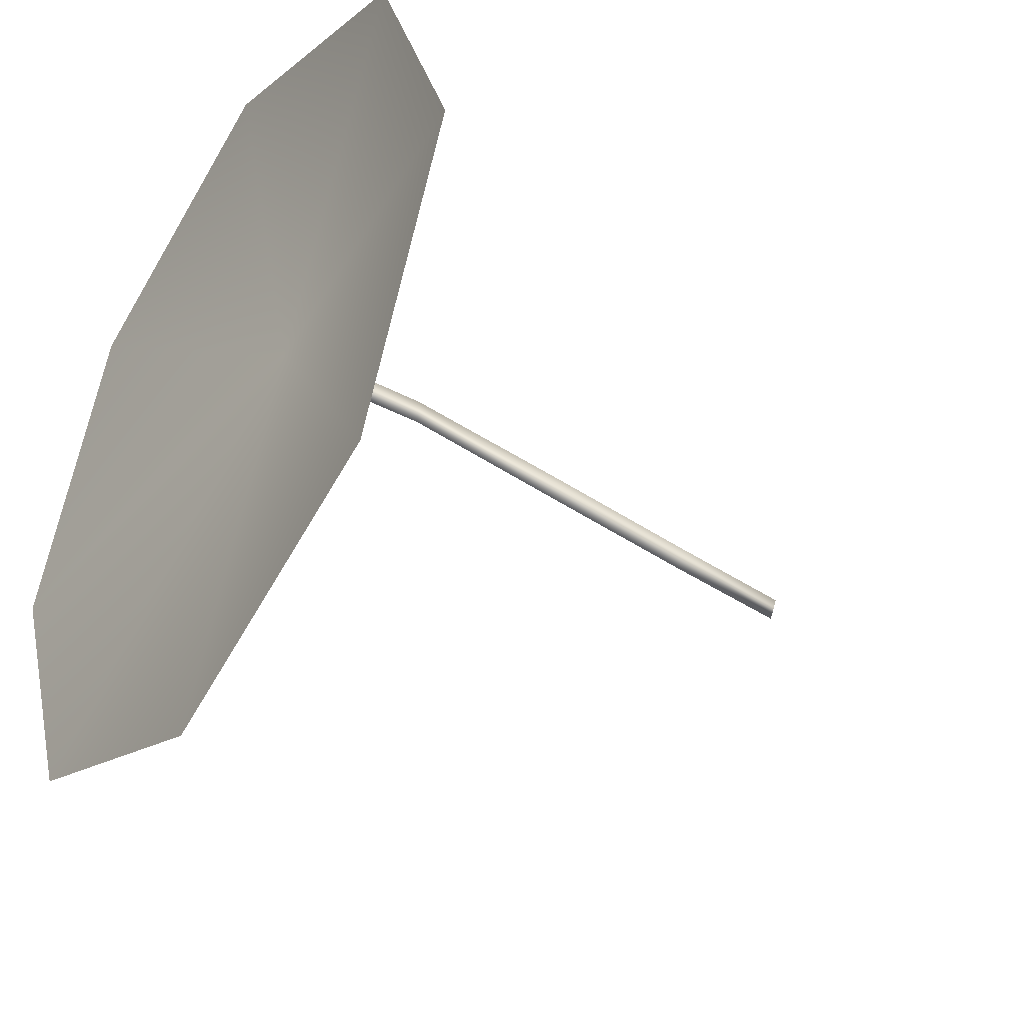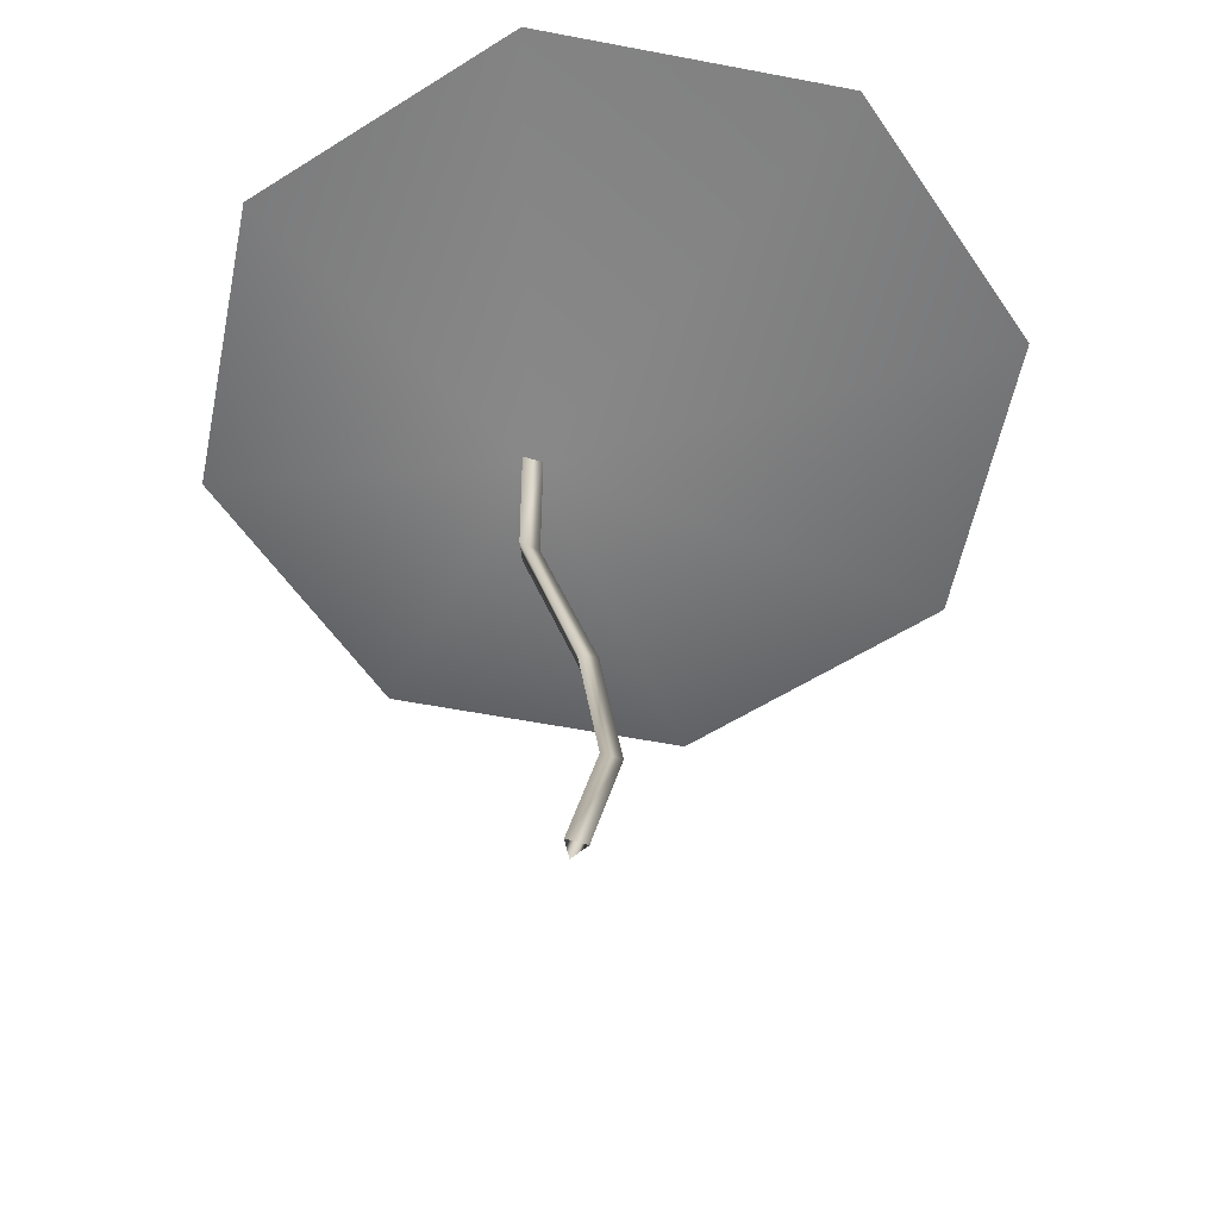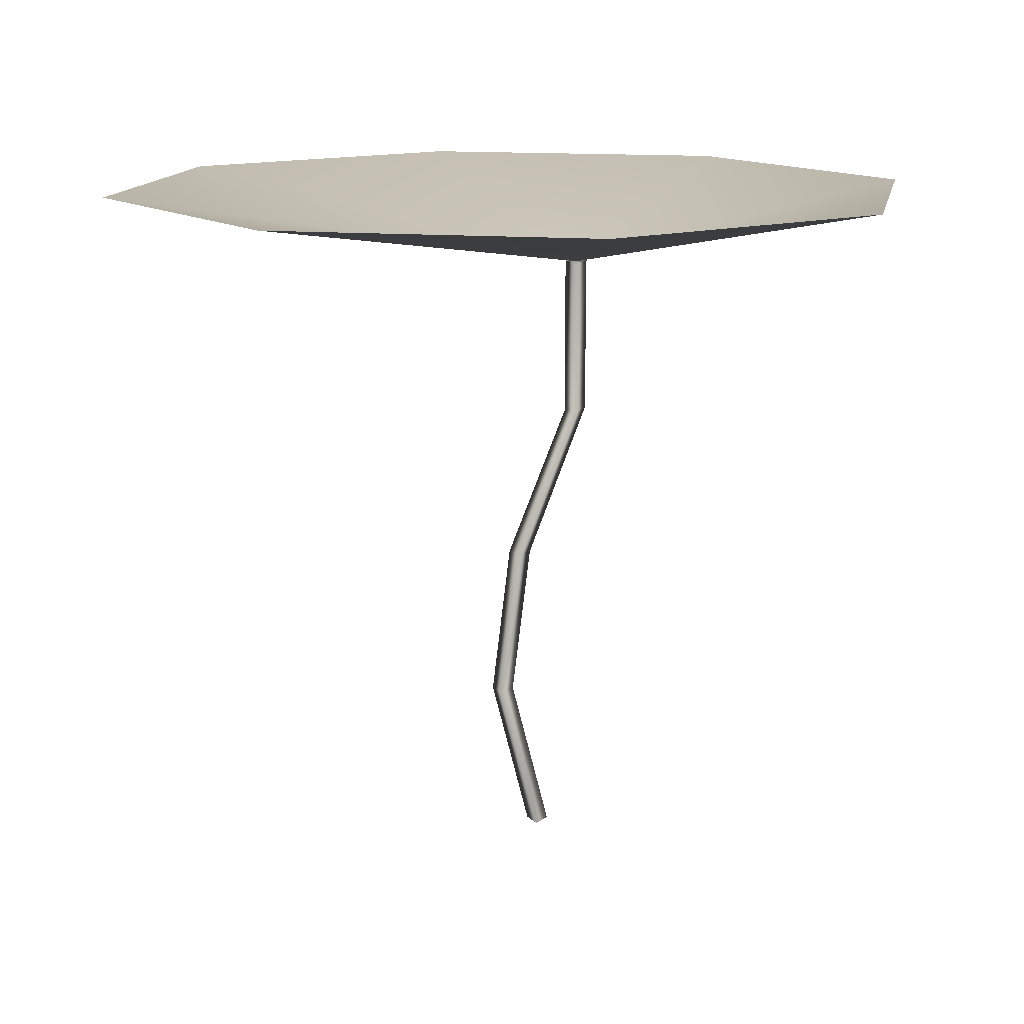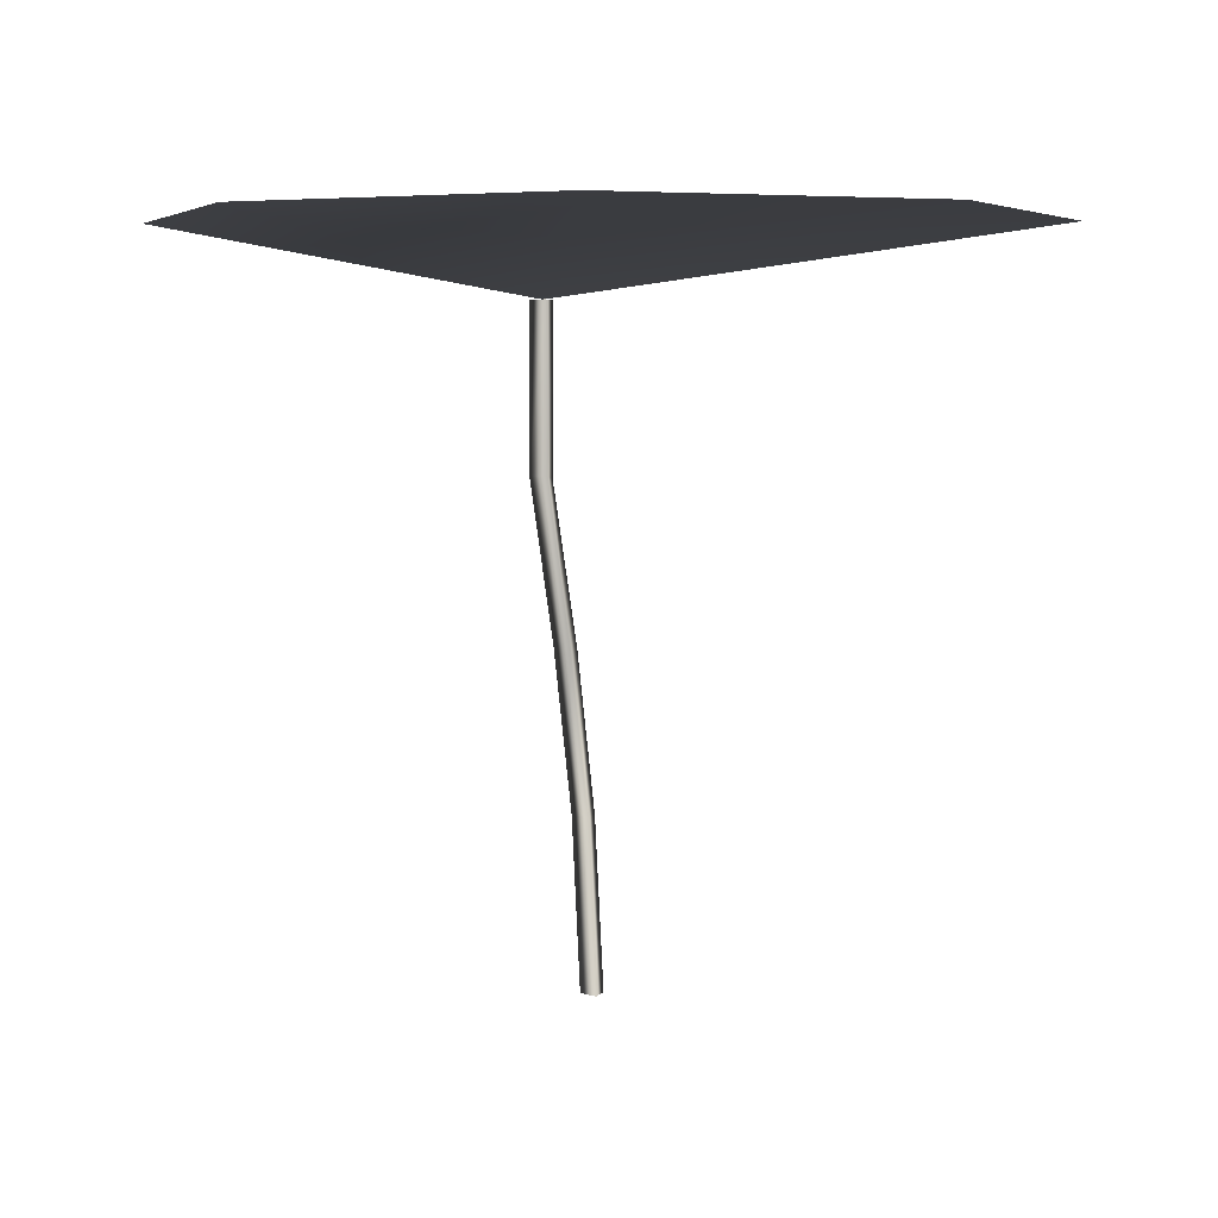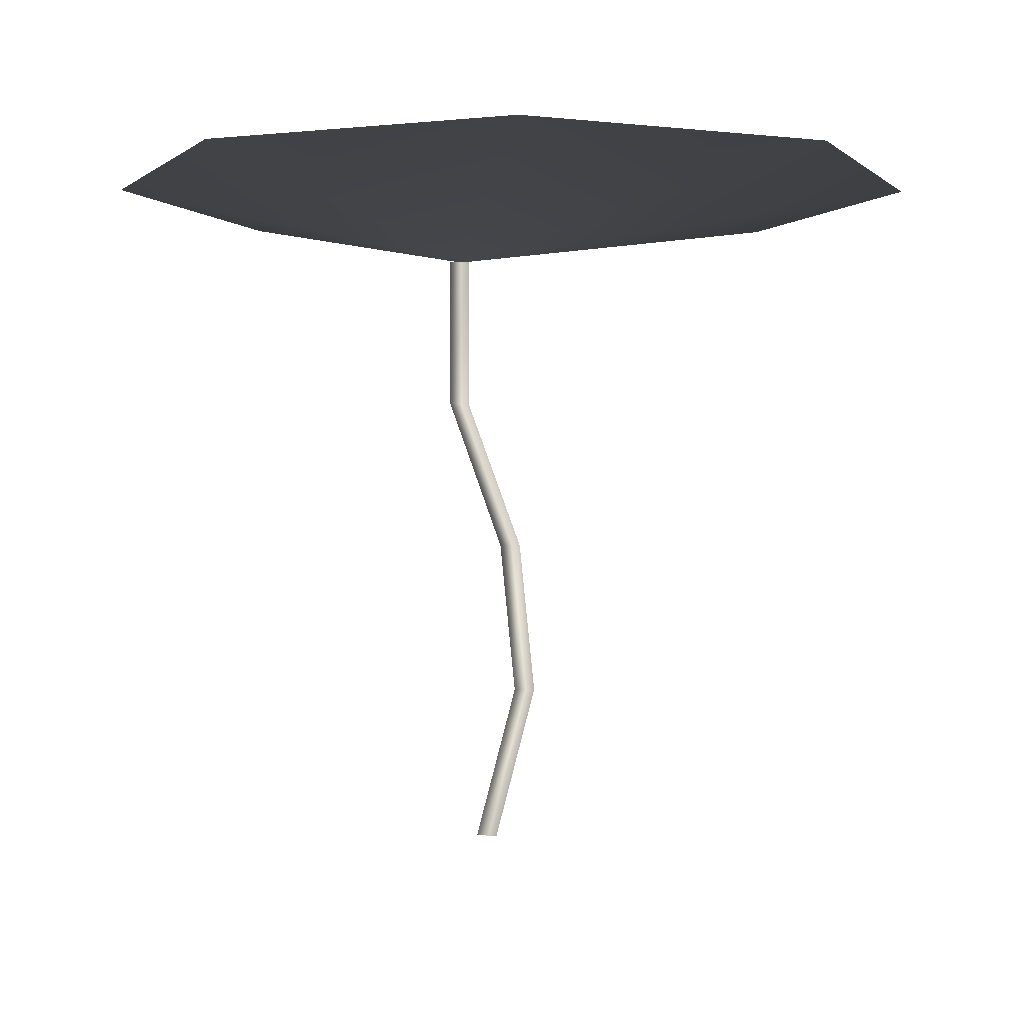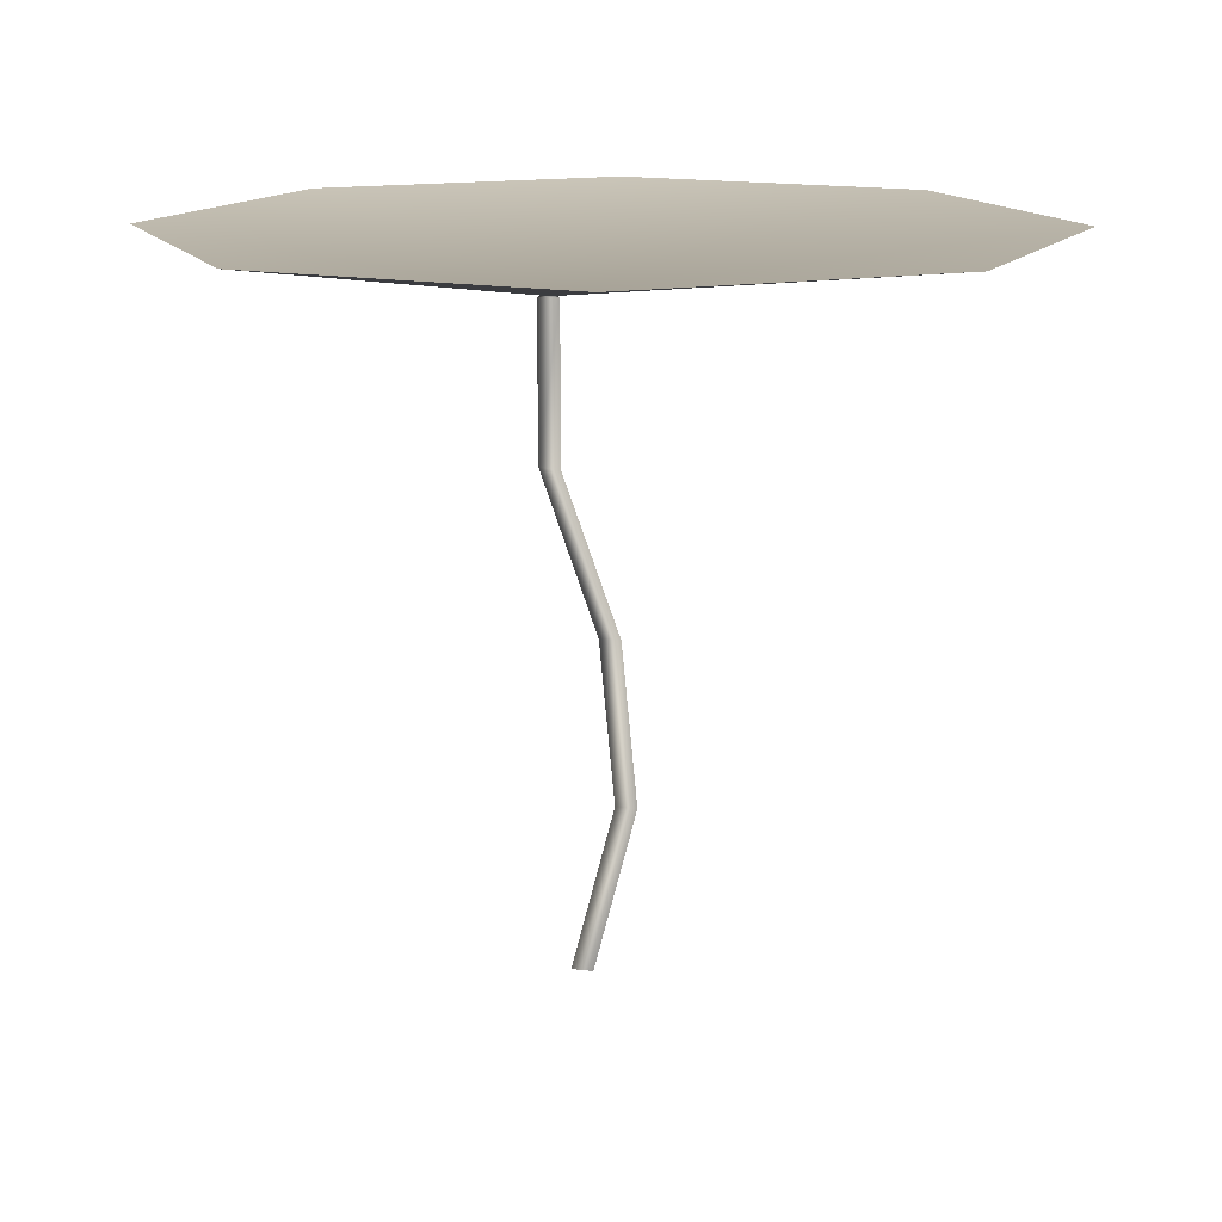
<metadata>
{"format":"obj","ext":"obj","renderer":"f3d","projection":"perspective","resolution":1024,"background":"white","views":[{"elev":-40.6,"azim":-123.3,"up":"+Z"},{"elev":-55.9,"azim":101.1,"up":"+Y"},{"elev":13.6,"azim":-56.9,"up":"+Y"},{"elev":4.2,"azim":47.7,"up":"+Y"},{"elev":-2.0,"azim":134.2,"up":"+Y"},{"elev":14.1,"azim":136.4,"up":"+Y"}]}
</metadata>
<code>
o Water_Lily_#2_Mesh.1035
v -0 -0 -0.2027
v -0.1433 -0 -0.1433
v -0.2027 0 0
v -0.1433 0 0.1433
v 0 0 0.2027
v 0.1433 0 0.1433
v 0.2027 -0 -0
v 0.1433 -0 -0.1433
v 0 -0.03386 0.03785
v 0 -0.03386 0.03185
v 0.005196 -0.03386 0.04085
v -0.005196 -0.03386 0.04085
v -0.000515 -0.1099 0.03196
v 0.005434 -0.1083 0.04034
v -0.004919 -0.1083 0.04125
v -0.01301 -0.1839 0.007045
v -0.007817 -0.1839 0.01605
v -0.01821 -0.1839 0.01605
v -0.01301 -0.2589 -0.003394
v -0.007817 -0.2589 0.005606
v -0.01821 -0.2589 0.005606
v 0.004203 -0.3339 0.007045
v 0.009399 -0.3339 0.01605
v -0.000993 -0.3339 0.01605
f 8 1 9
f 1 2 9
f 2 3 9
f 3 4 9
f 4 5 9
f 5 6 9
f 6 7 9
f 7 8 9
f 10 11 14
f 14 13 10
f 11 12 15
f 15 14 11
f 12 10 13
f 13 15 12
f 13 14 17
f 17 16 13
f 14 15 18
f 18 17 14
f 15 13 16
f 16 18 15
f 16 17 20
f 20 19 16
f 17 18 21
f 21 20 17
f 18 16 19
f 19 21 18
f 19 20 23
f 23 22 19
f 20 21 24
f 24 23 20
f 21 19 22
f 22 24 21

</code>
